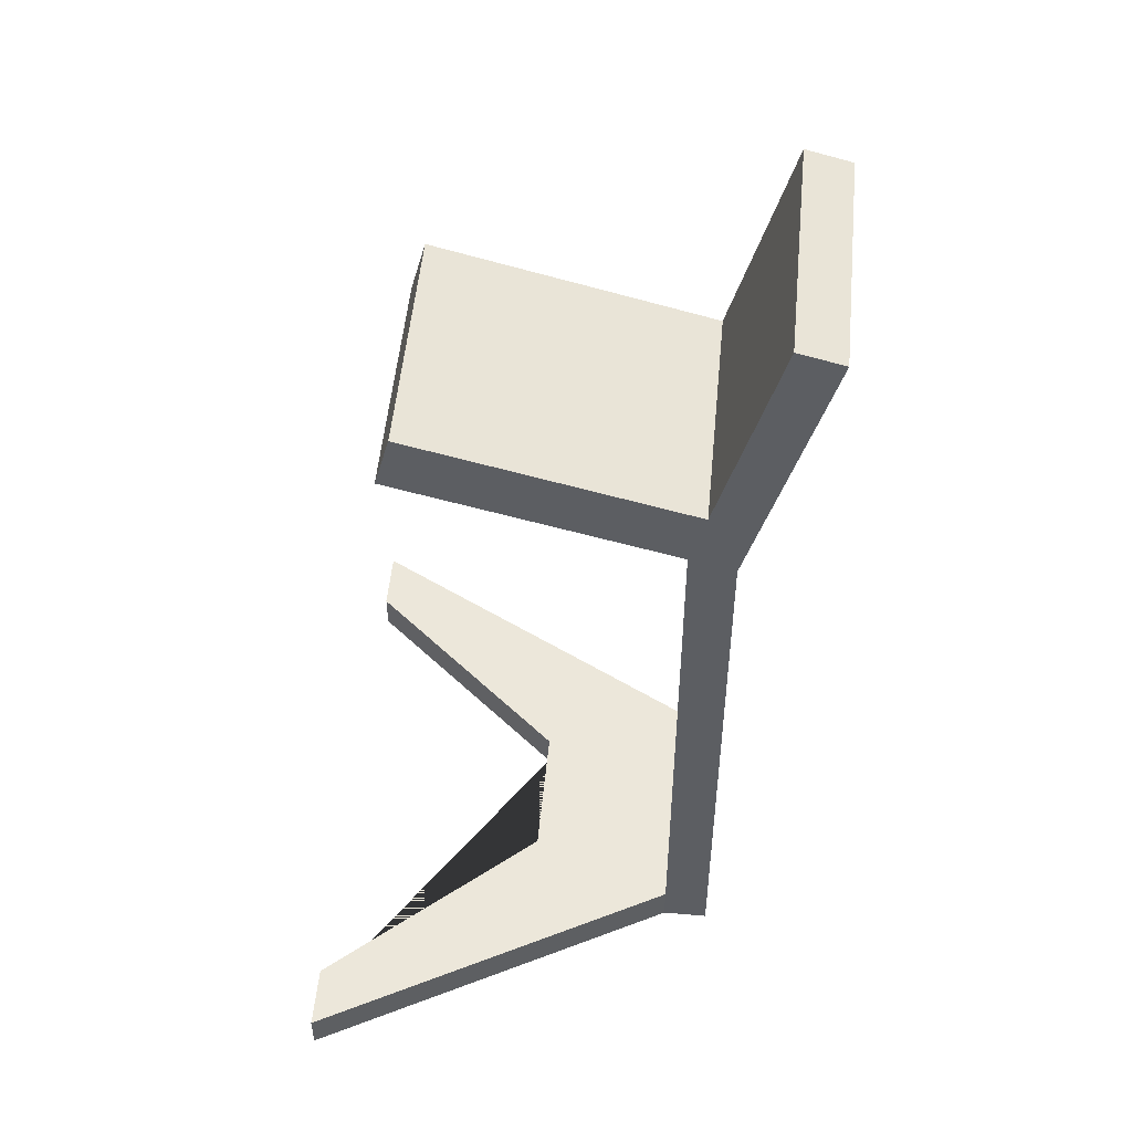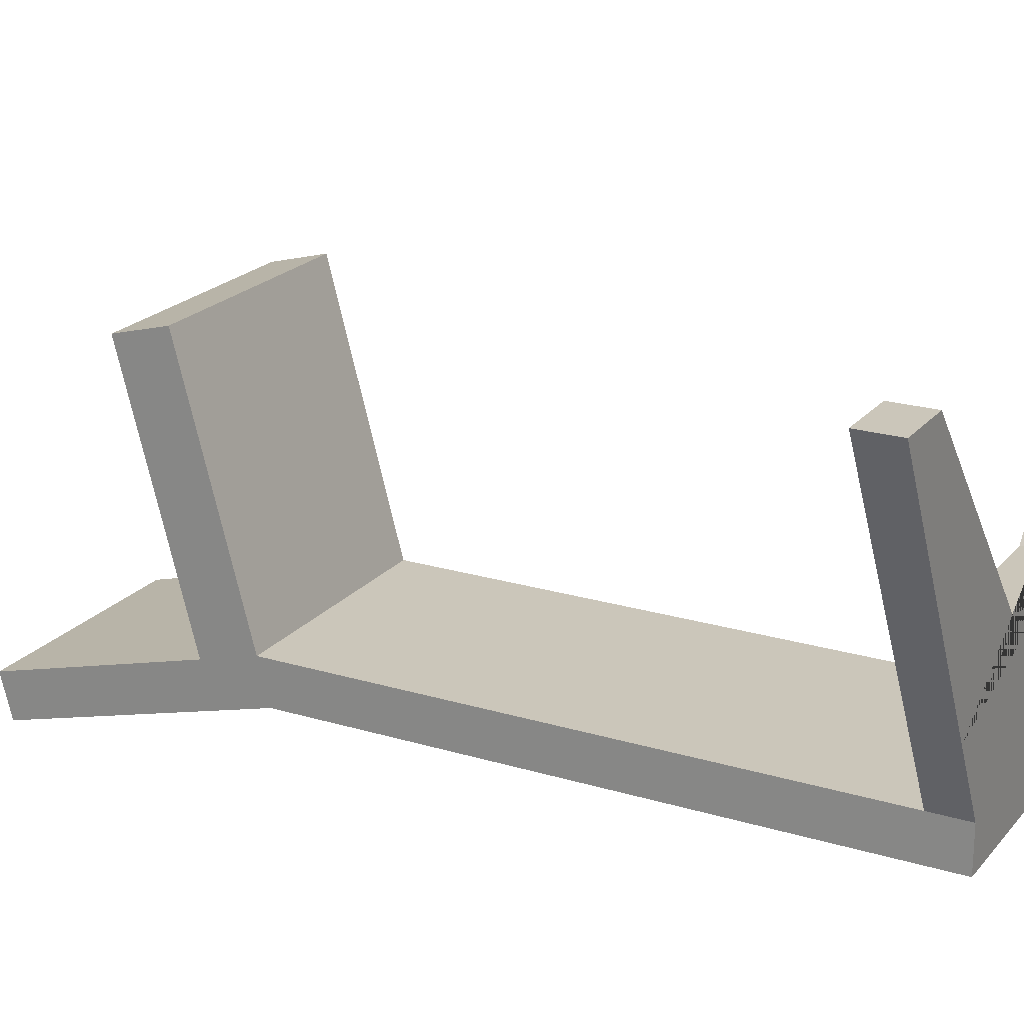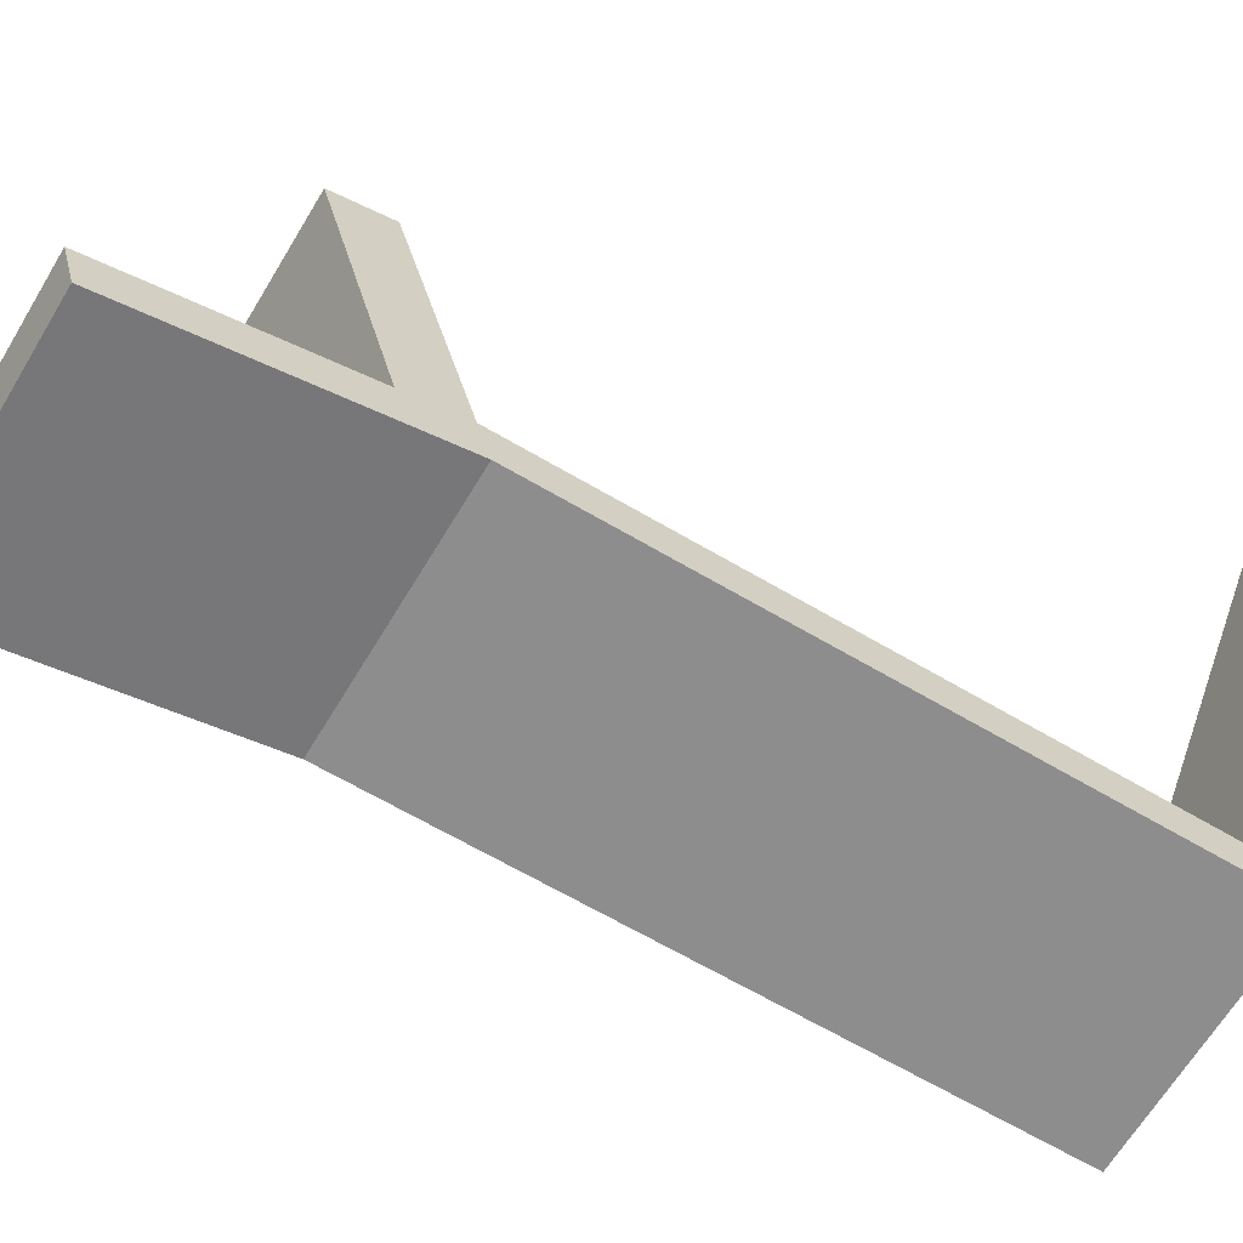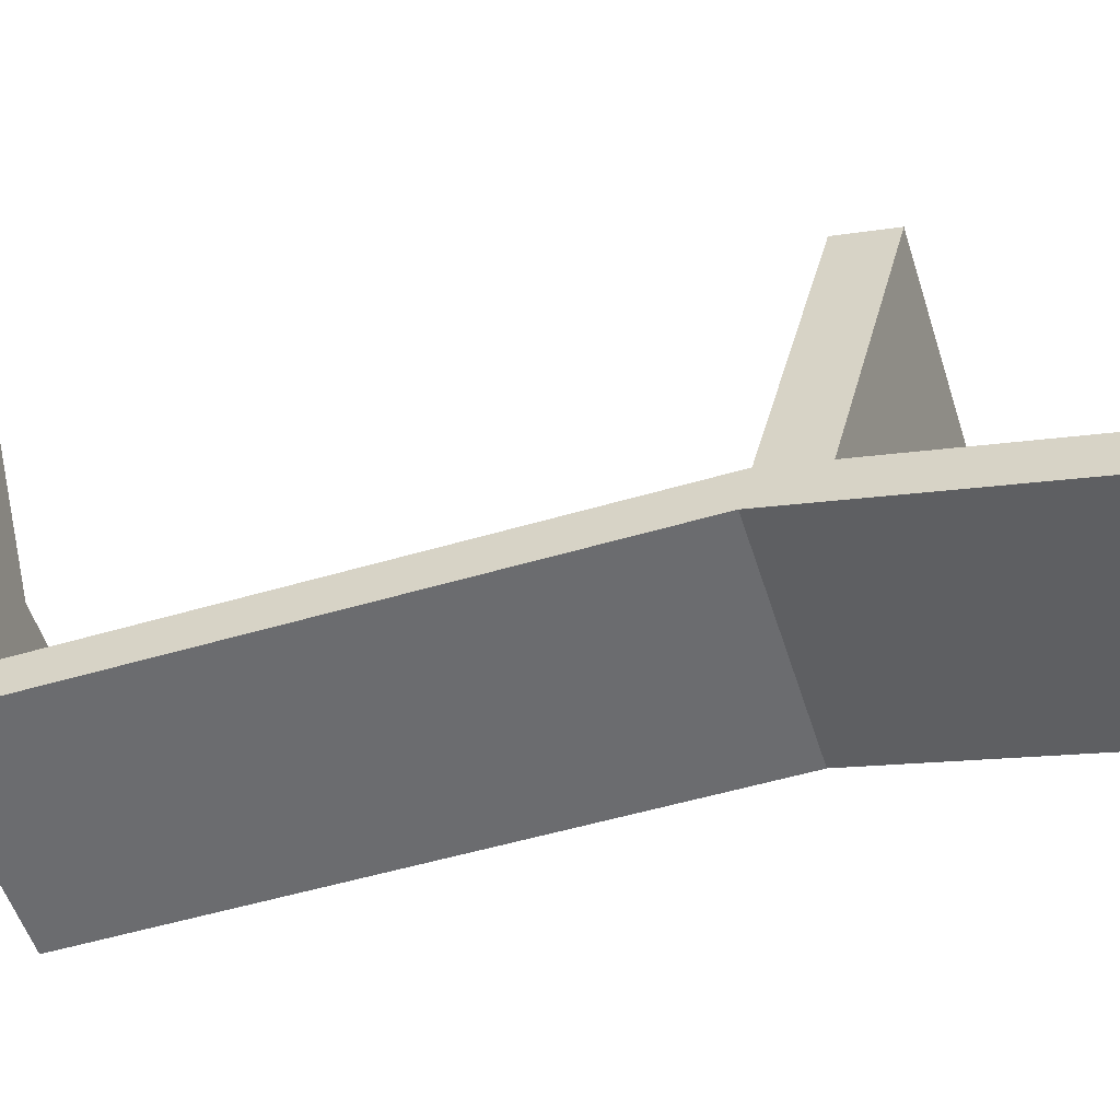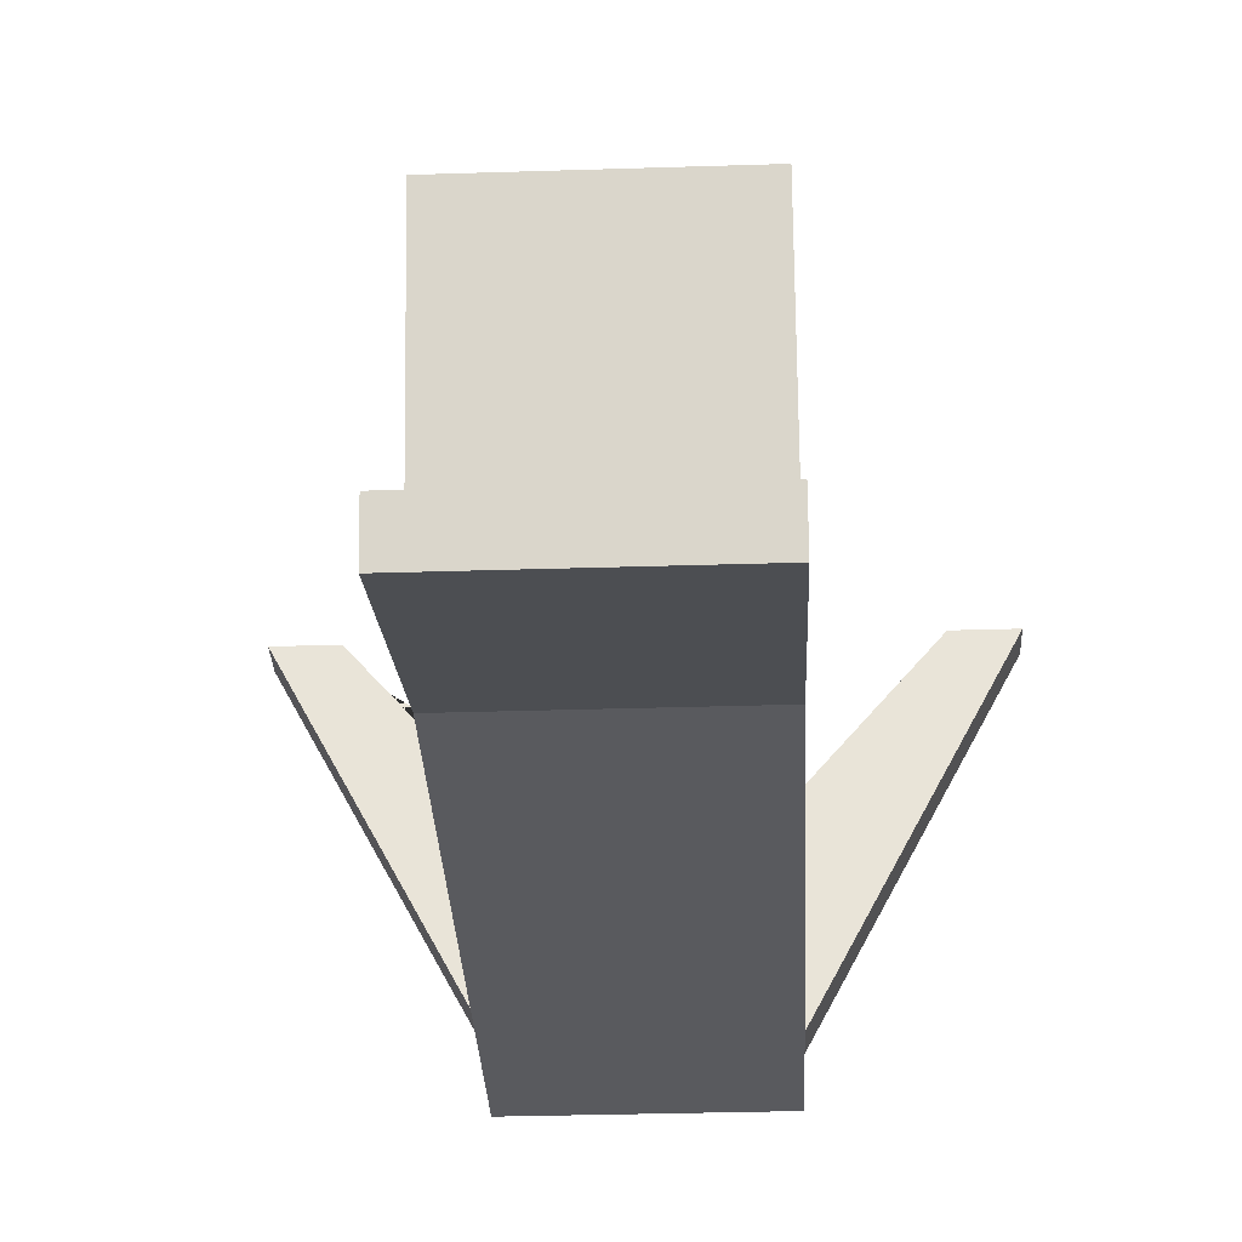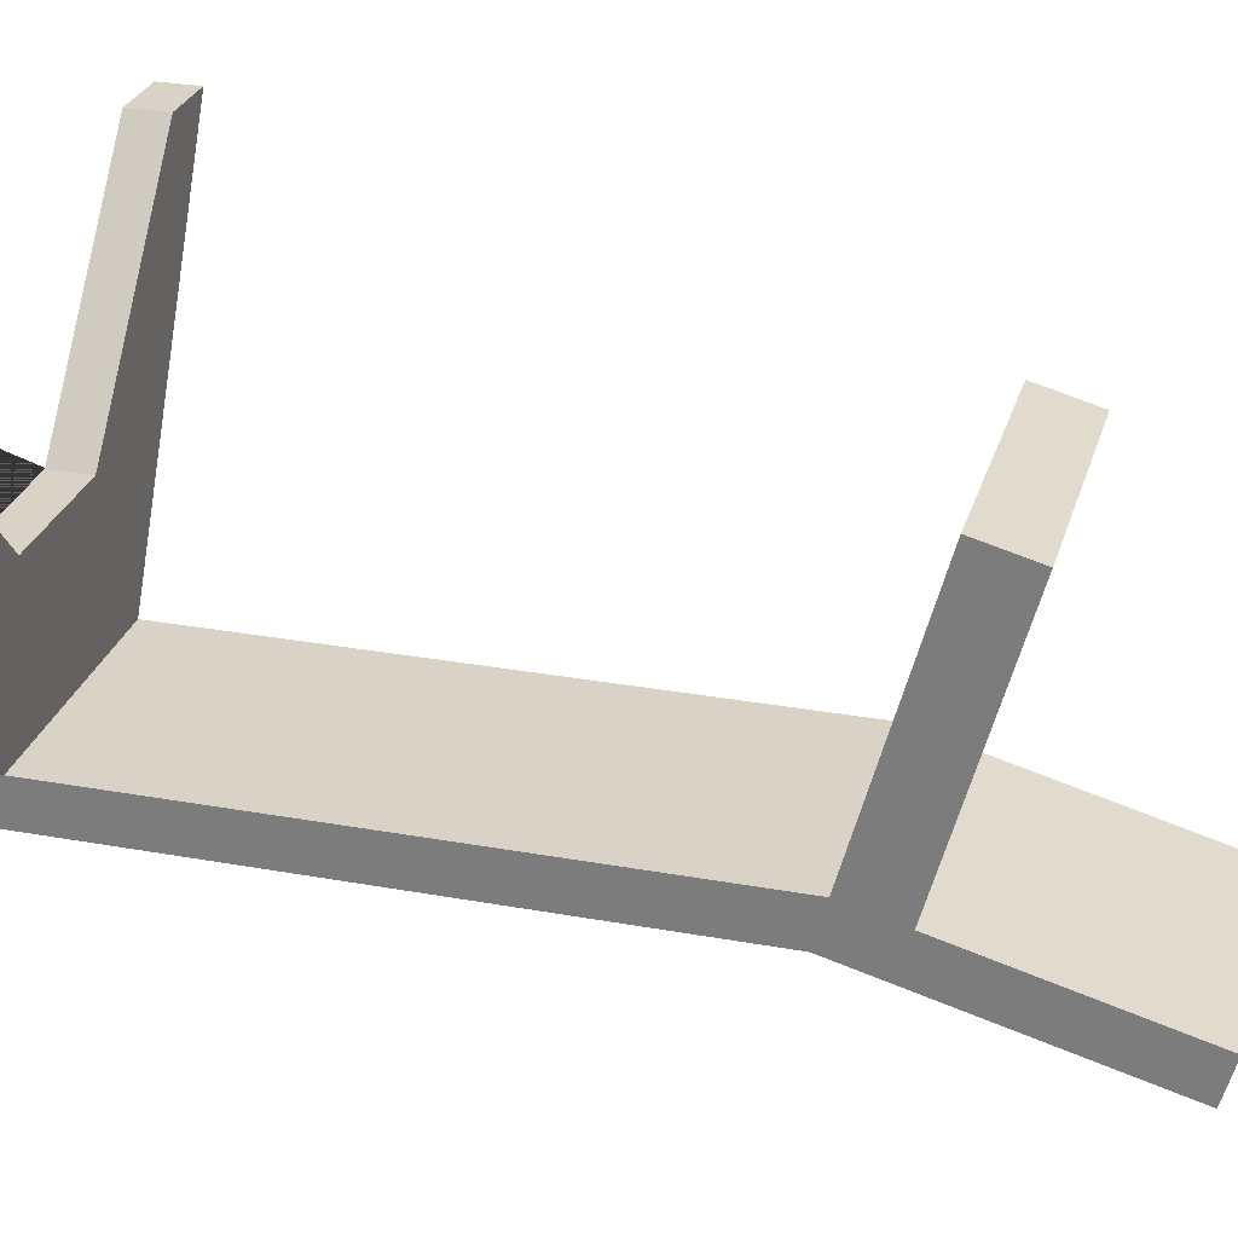
<metadata>
{"format":"obj","ext":"obj","renderer":"f3d","projection":"perspective","resolution":1024,"background":"white","views":[{"elev":51.9,"azim":95.4,"up":"+Y"},{"elev":21.2,"azim":-61.6,"up":"+Z"},{"elev":-64.7,"azim":-120.8,"up":"+Z"},{"elev":-53.7,"azim":107.4,"up":"+Z"},{"elev":-31.8,"azim":-177.4,"up":"+Z"},{"elev":28.0,"azim":105.5,"up":"+Z"}]}
</metadata>
<code>
g default
v -0.3613 0.501 -0.2603
v -0.3613 0.5372 -0.1251
v -0.3613 0.7105 -0.1715
v -0.3613 0.6743 -0.3068
v 0.4897 -1.349 0.1187
v 0.4897 -1.229 0.1187
v 0.9295 -1.229 0.9533
v 0.9295 -1.349 0.9533
v 0.3613 0.6743 -0.3068
v 0.3613 0.501 -0.2603
v 0.7451 -1.229 0.9533
v 0.7451 -1.349 0.9533
v -0.3613 1.363 -0.3463
v -0.3613 1.327 -0.4816
v 0.3613 1.327 -0.4816
v -0.3613 0.7598 0.7056
v -0.3613 0.9331 0.6592
v 0.3613 0.7105 -0.1715
v 0.3613 0.5372 -0.1251
v 0.3613 1.363 -0.3463
v 0.3613 0.7598 0.7056
v 0.3613 0.9331 0.6592
v 0.3613 -1.229 -0.1251
v 0.3613 -1.231 -0.2603
v 0.1993 -1.349 0.3119
v 0.1993 -1.229 0.3119
v -0.3613 -1.229 -0.1251
v -0.3613 -1.231 -0.2603
v 0.3613 -1.349 -0.1251
v -0.1993 -1.229 0.3119
v -0.7451 -1.229 0.9533
v -0.7451 -1.349 0.9533
v -0.1993 -1.349 0.3119
v -0.9295 -1.229 0.9533
v -0.9295 -1.349 0.9533
v 0.3613 -1.349 -0.2603
v -0.4897 -1.229 0.1187
v -0.3613 -1.349 -0.1251
v -0.4897 -1.349 0.1187
v -0.3613 -1.349 -0.2603
g stand
f 1 2 3 4
f 5 6 7 8
f 9 10 1 4
f 7 11 12 8
f 4 3 13 14
f 15 9 4 14
f 3 2 16 17
f 18 19 10 9
f 3 18 20 13
f 13 20 15 14
f 21 16 2 19
f 18 9 15 20
f 22 18 3 17
f 21 19 18 22
f 21 22 17 16
f 10 19 23 24
f 25 12 11 26
f 19 2 27 23
f 1 10 24 28
f 29 23 6 5
f 2 1 28 27
f 30 31 32 33
f 26 30 33 25
f 31 34 35 32
f 24 23 29 36
f 23 27 37 6
f 38 29 5 39
f 37 39 35 34
f 28 24 36 40
f 36 29 38 40
f 27 38 39 37
f 27 28 40 38
f 30 37 34 31
f 39 5 8 12 25 33 32 35
f 6 26 11 7
f 6 37 30 26

</code>
